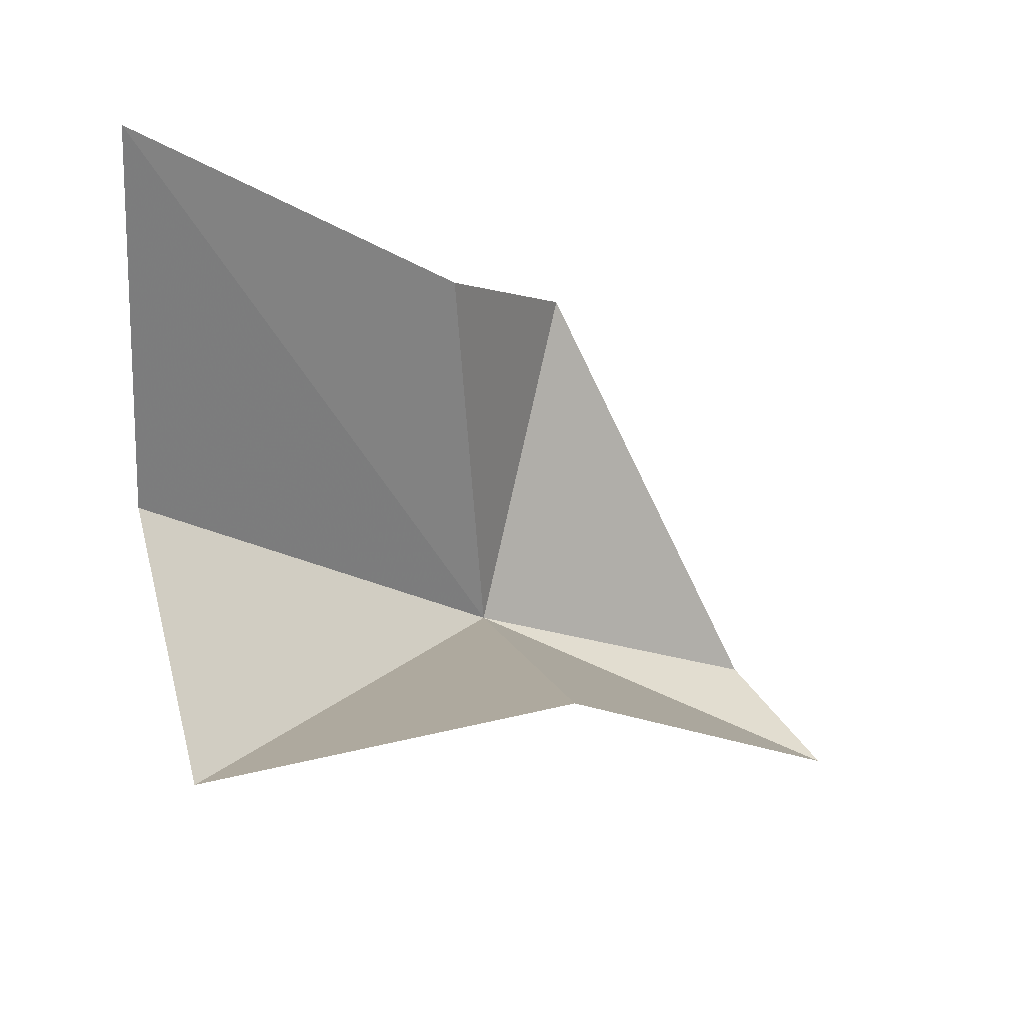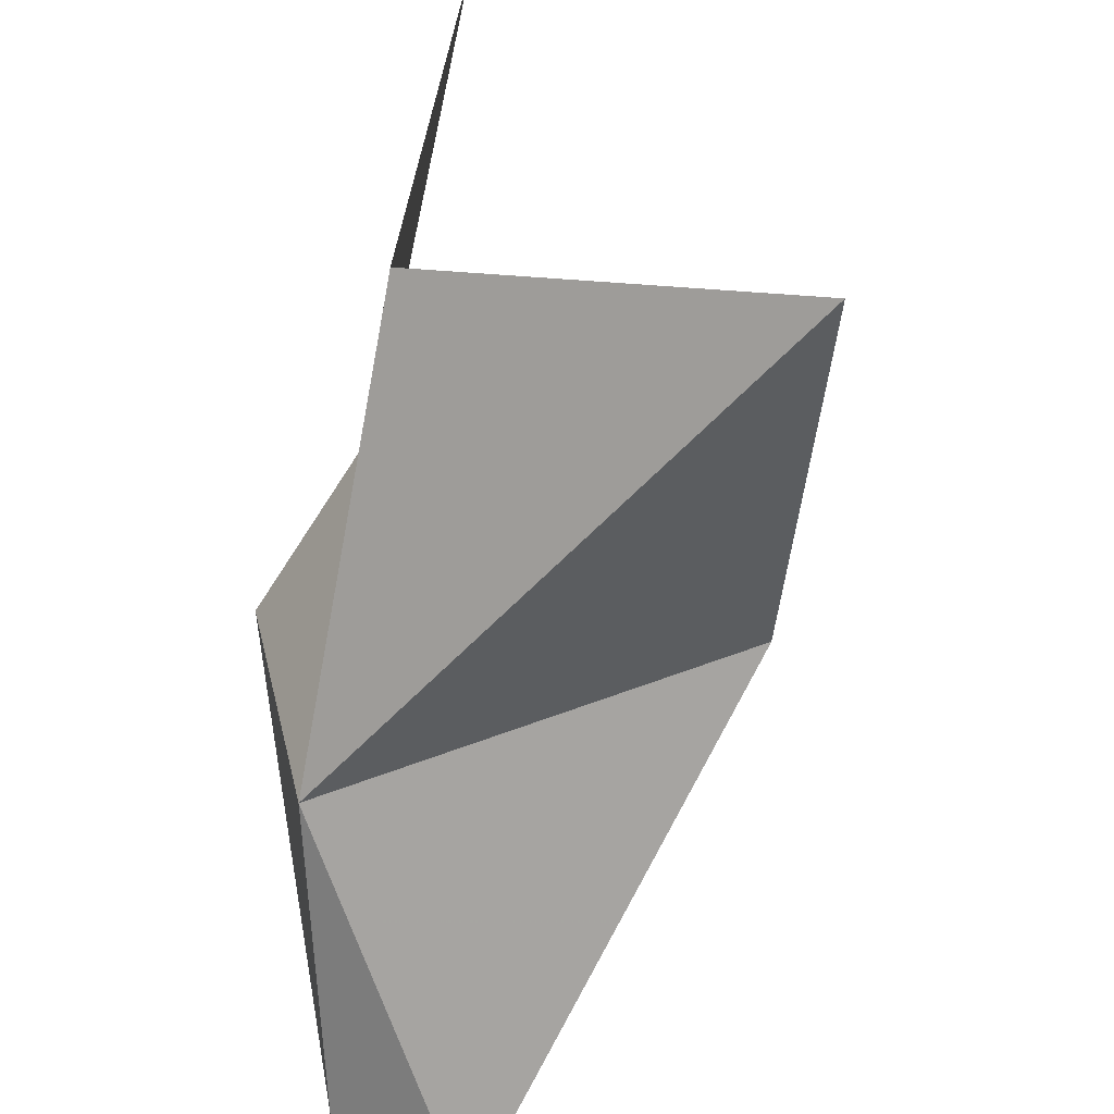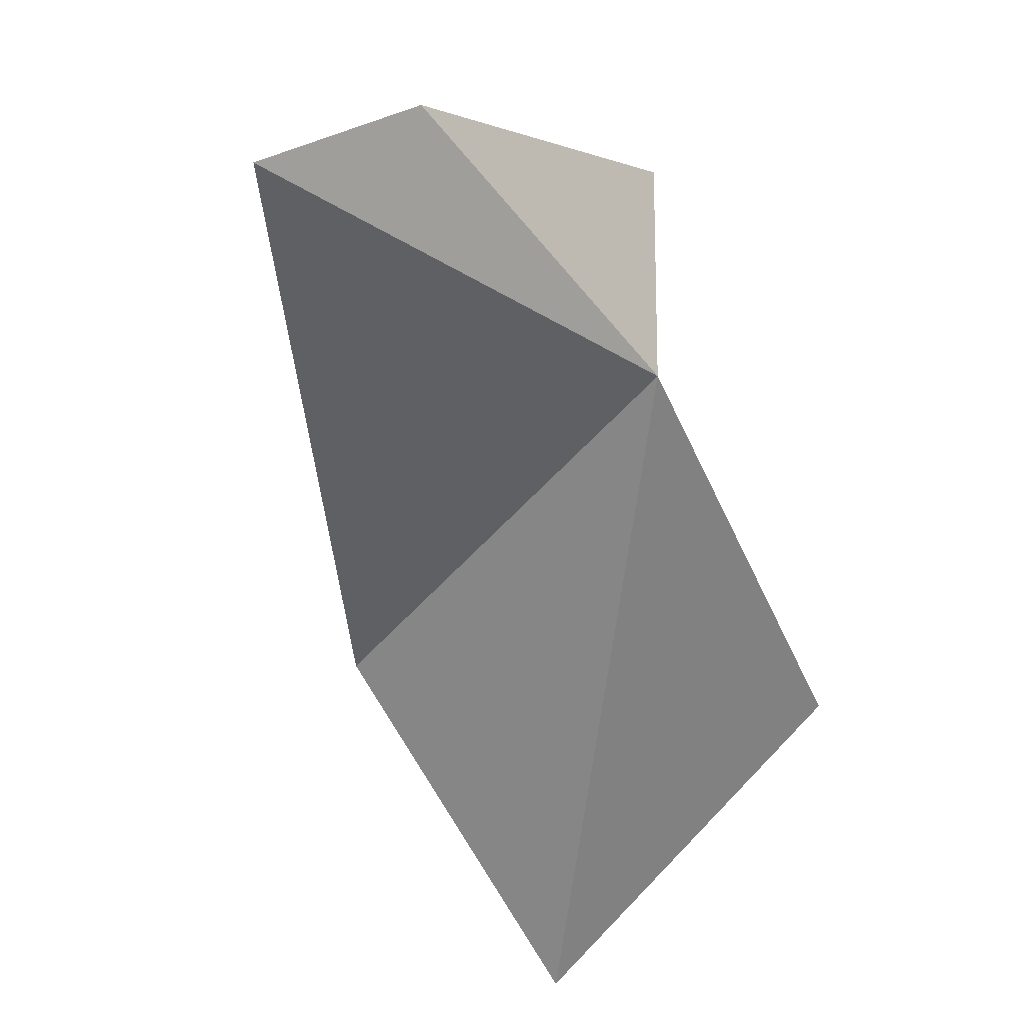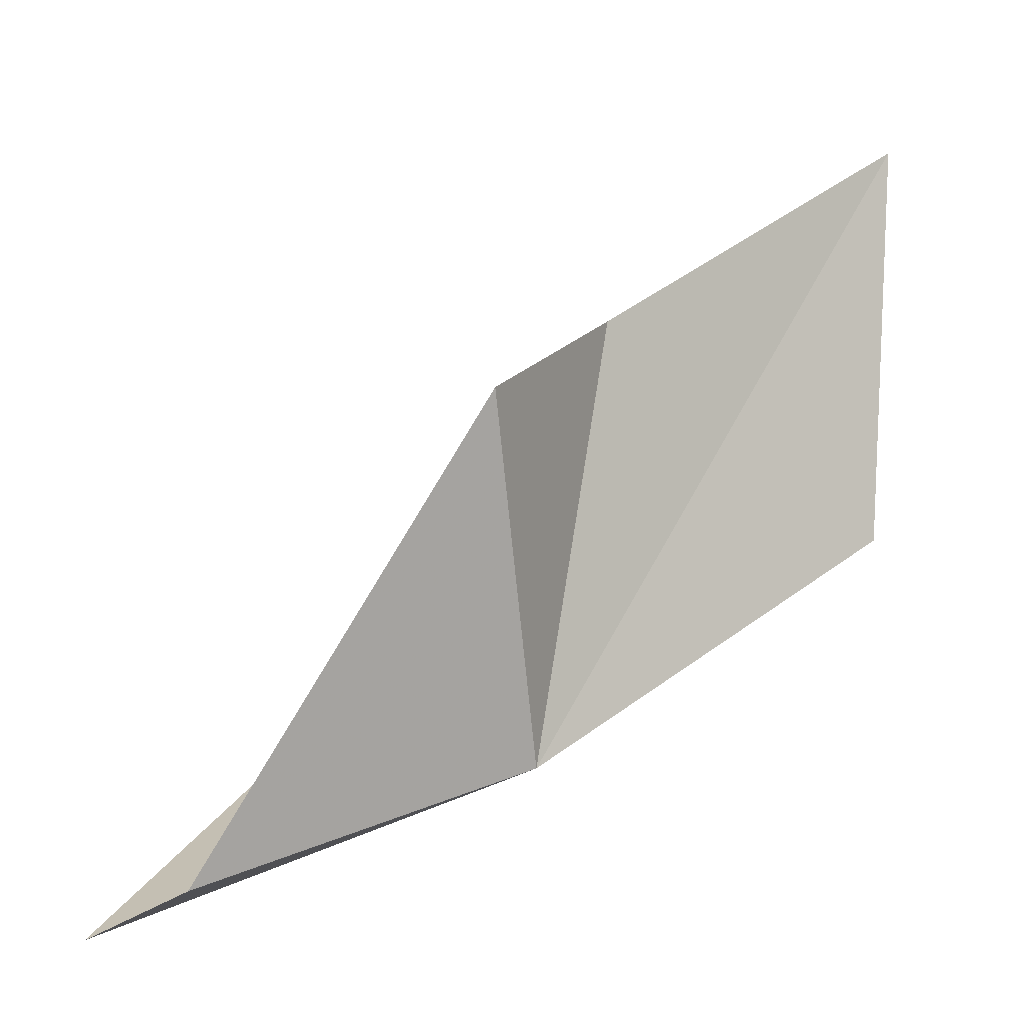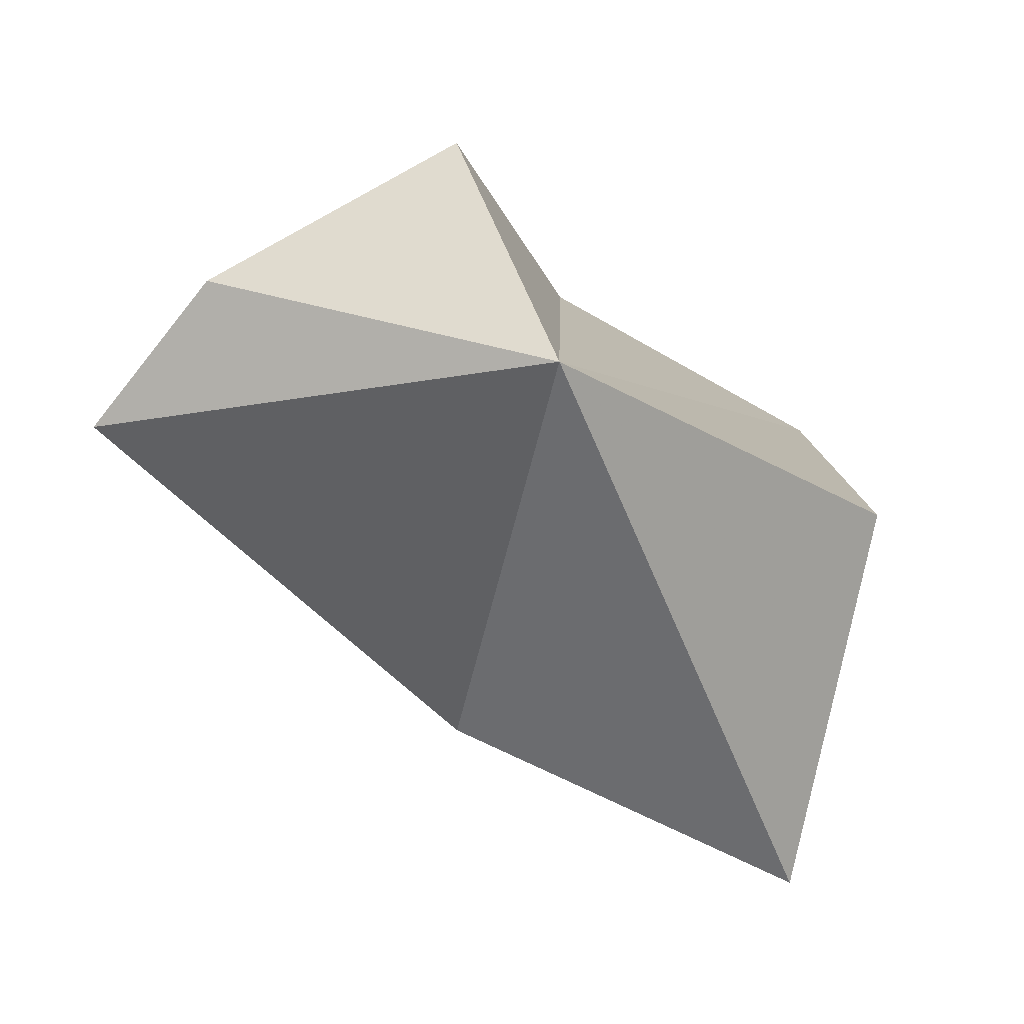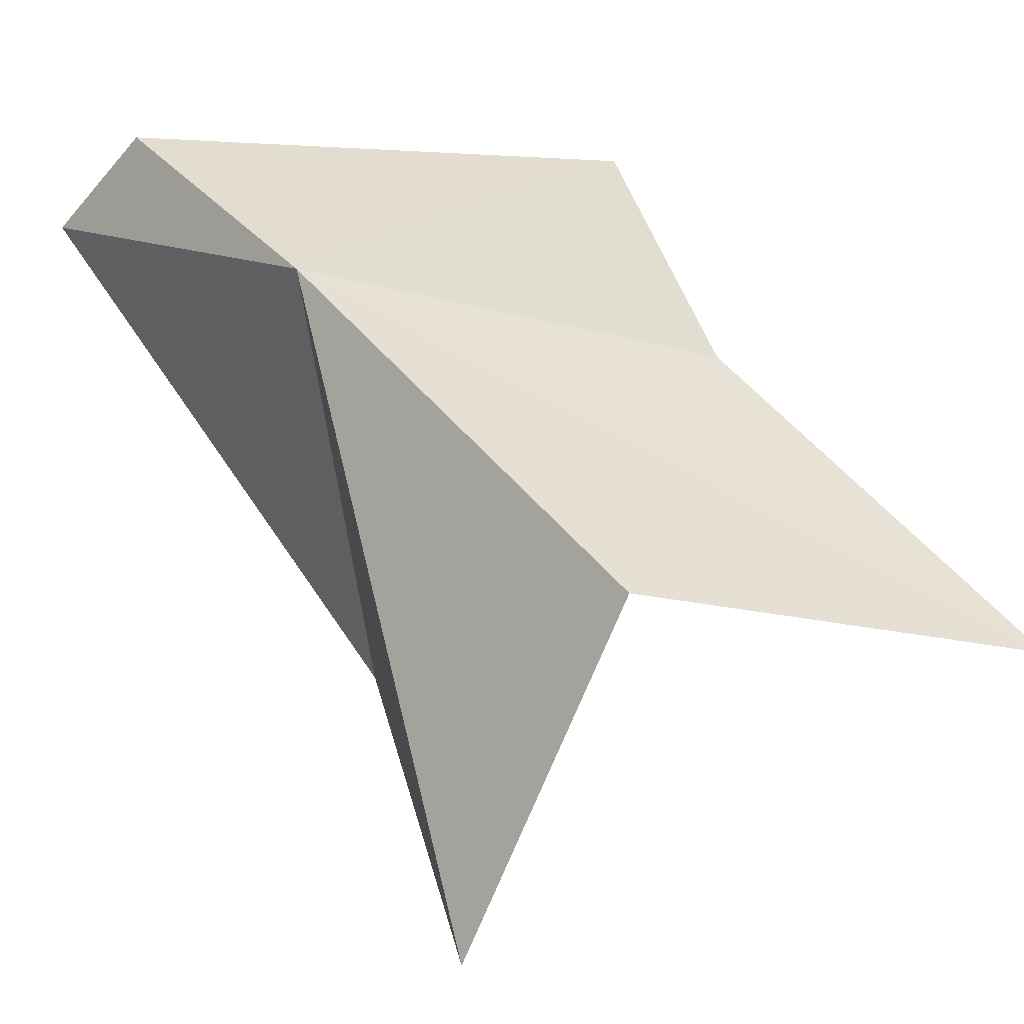
<metadata>
{"format":"obj","ext":"obj","renderer":"f3d","projection":"perspective","resolution":1024,"background":"white","views":[{"elev":-69.4,"azim":173.6,"up":"+Z"},{"elev":-49.5,"azim":114.5,"up":"+Y"},{"elev":-69.8,"azim":-30.0,"up":"+Y"},{"elev":2.6,"azim":-3.5,"up":"+Y"},{"elev":24.9,"azim":-9.0,"up":"+Z"},{"elev":8.7,"azim":69.4,"up":"+Z"}]}
</metadata>
<code>
v -24.56 -76.82 22.09
v -26.48 -74.44 12.07
v -18.46 -75.07 7.459
v -31.84 -78.83 25
v -34.17 -80.29 22.7
v -25.57 -68.62 24.44
v -22.82 -67.14 19.94
v -15.96 -72.28 15.84
v -15.28 -62.81 14.03
f 1 3 2
f 1 5 4
f 1 4 6
f 1 6 7
f 1 8 3
f 1 7 9
f 1 2 5
f 1 9 8

</code>
